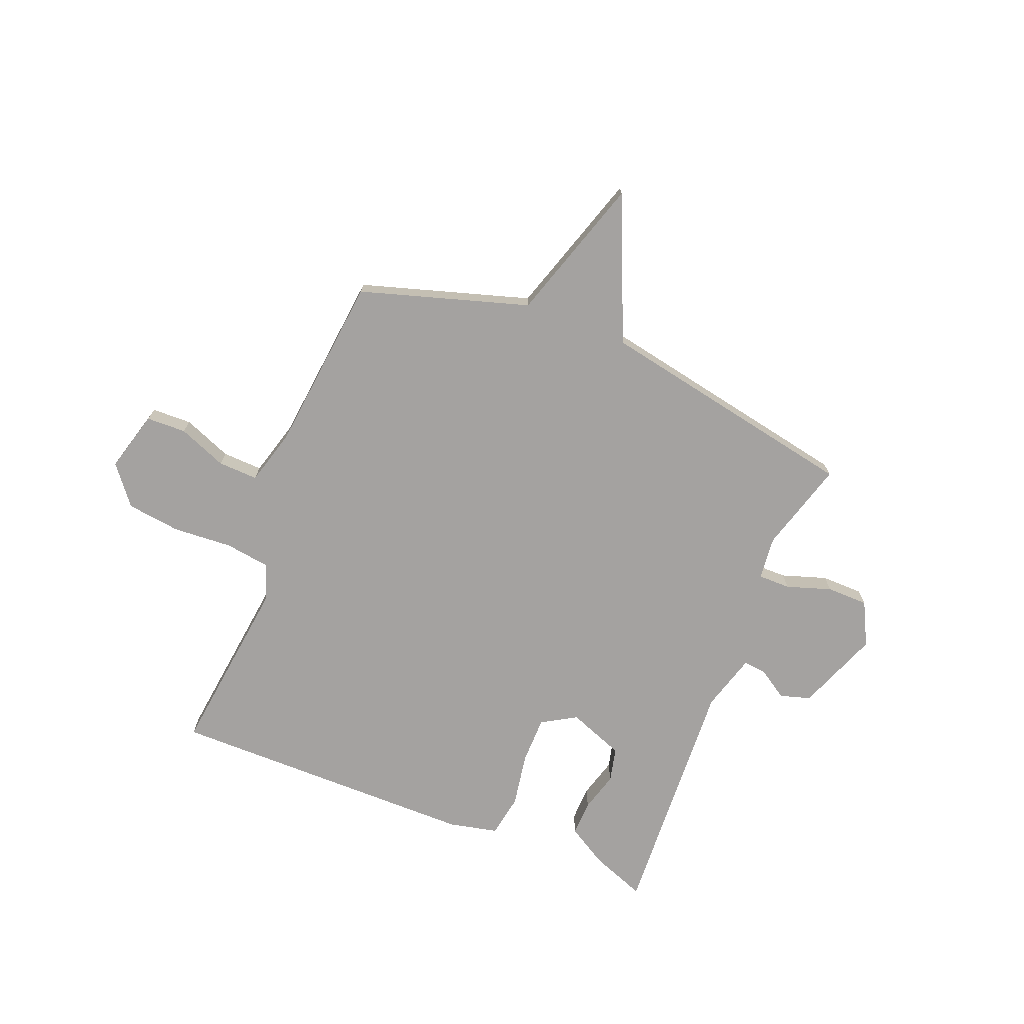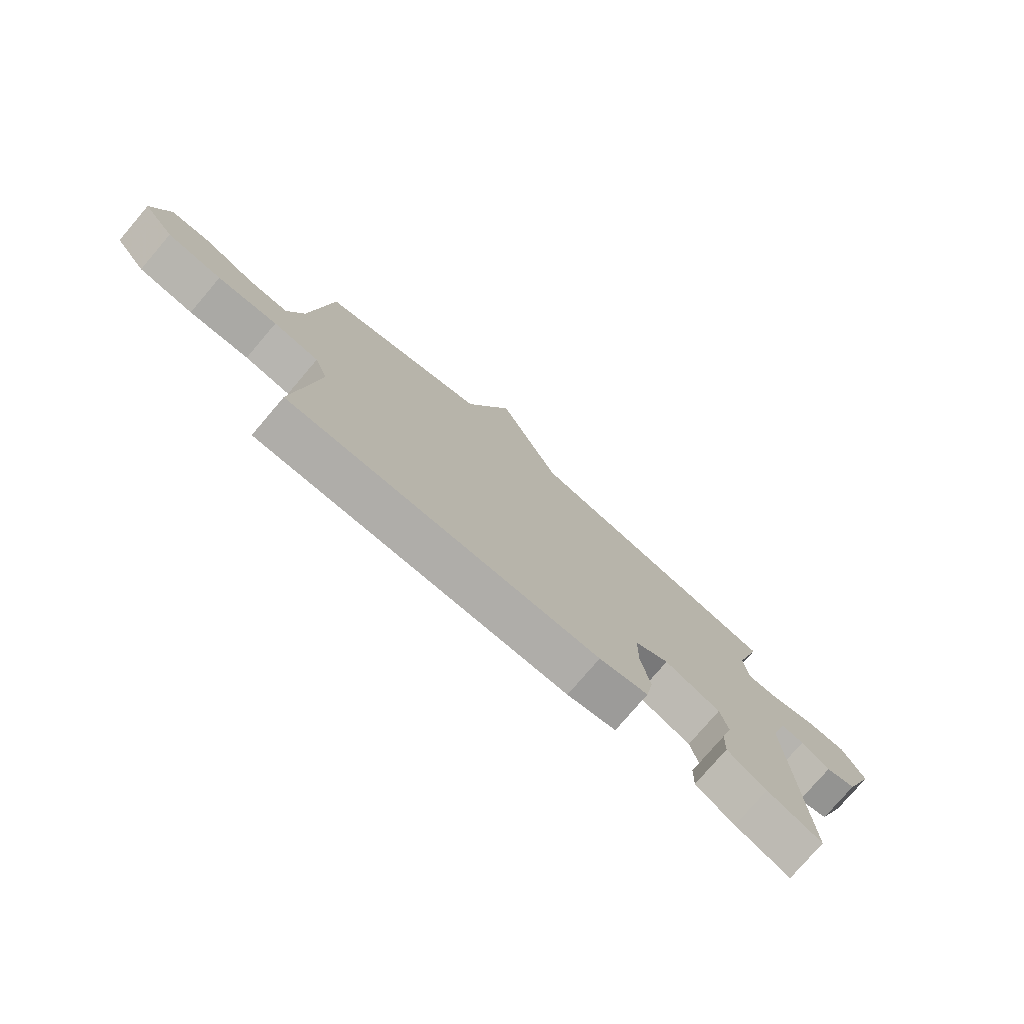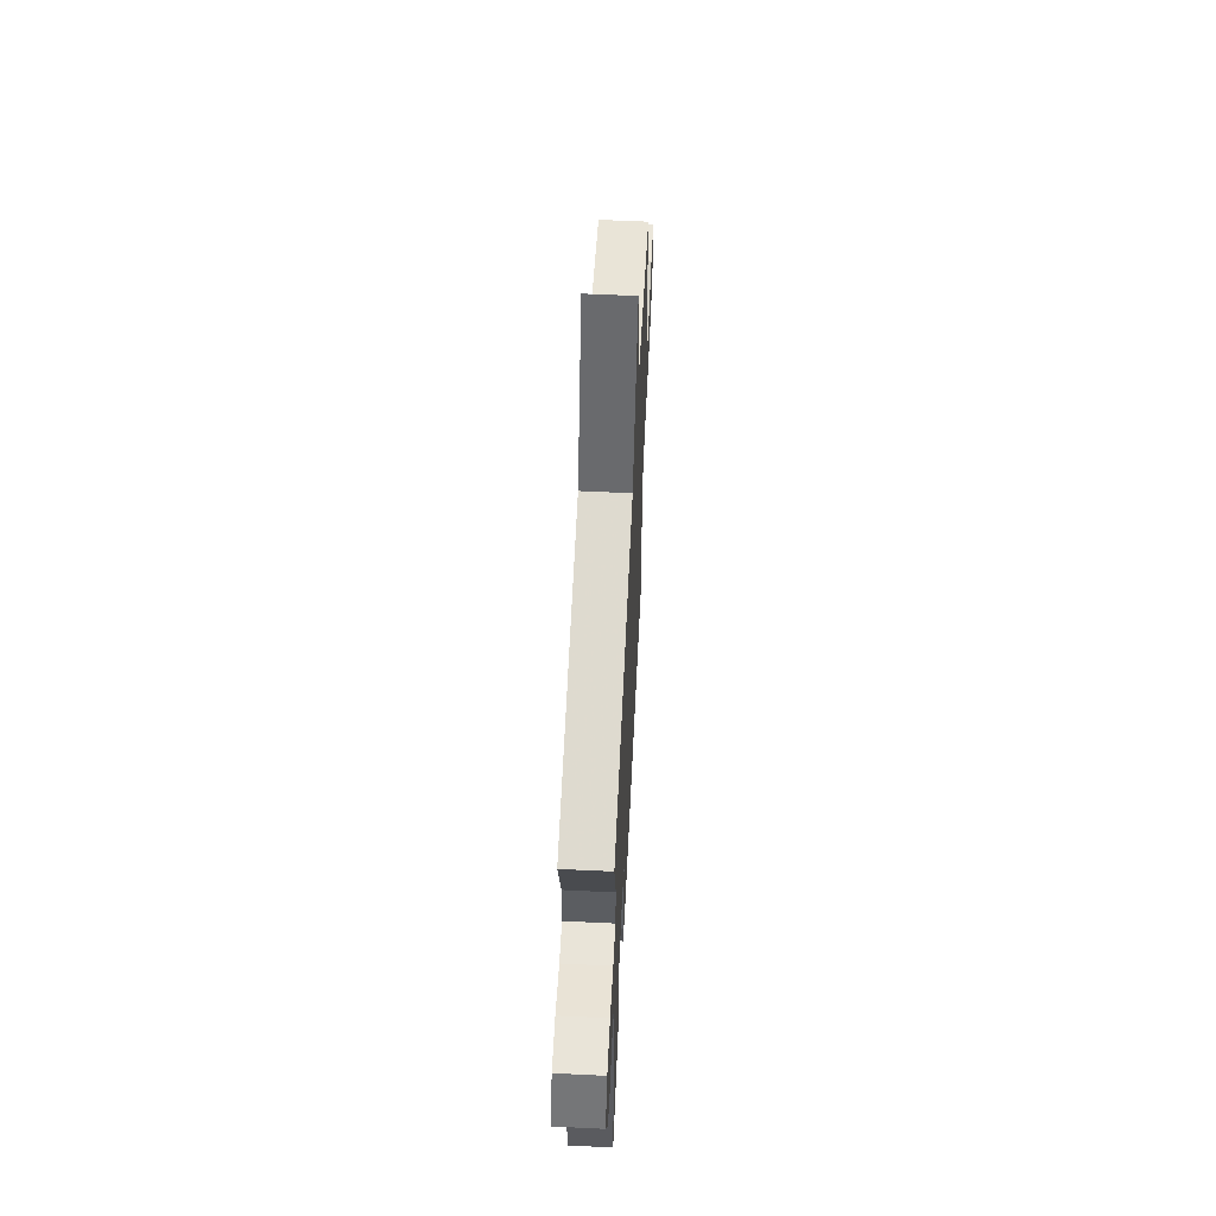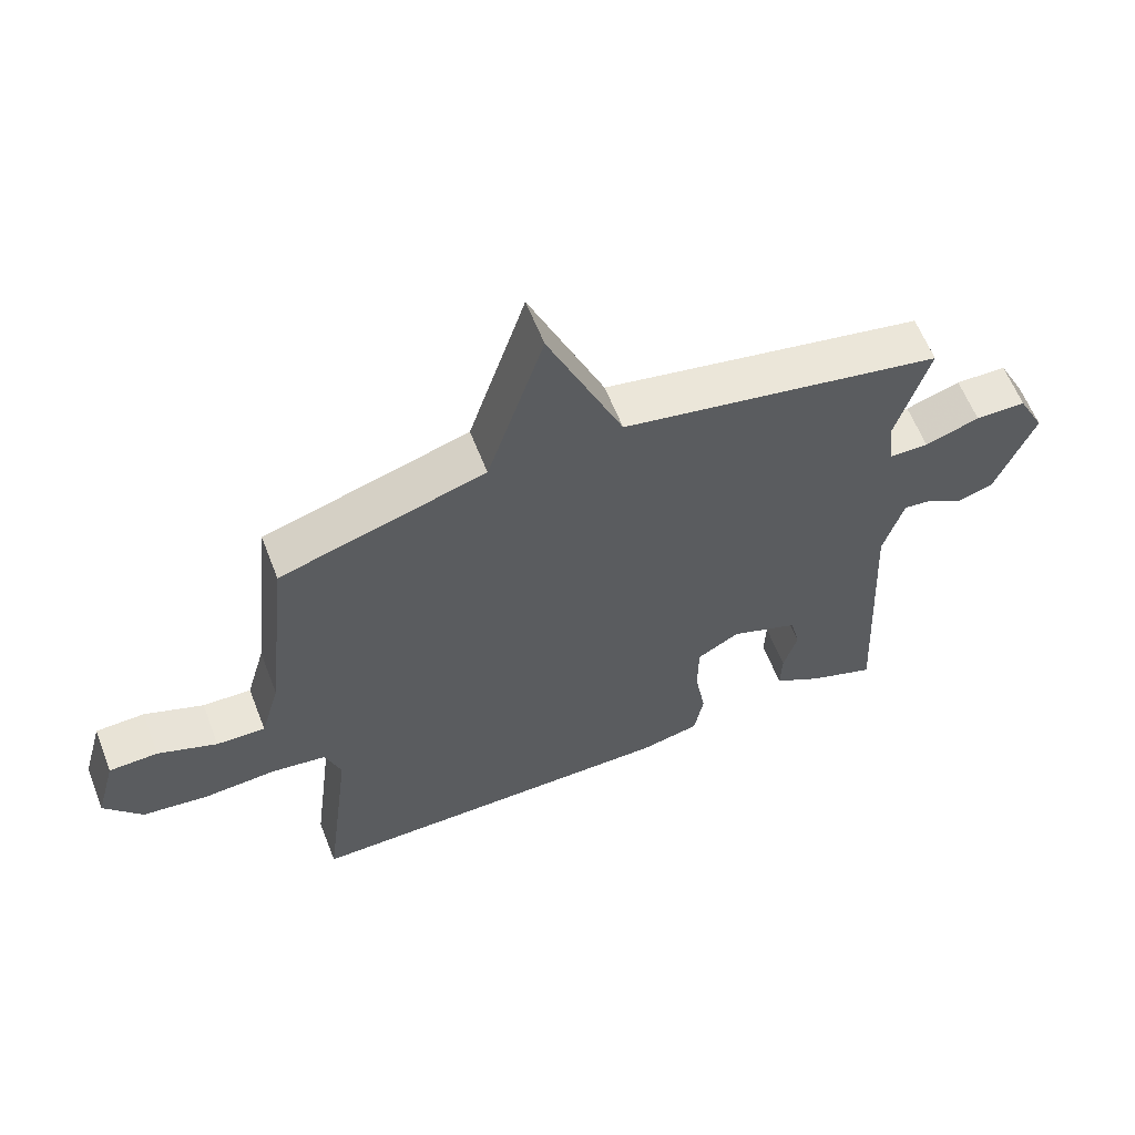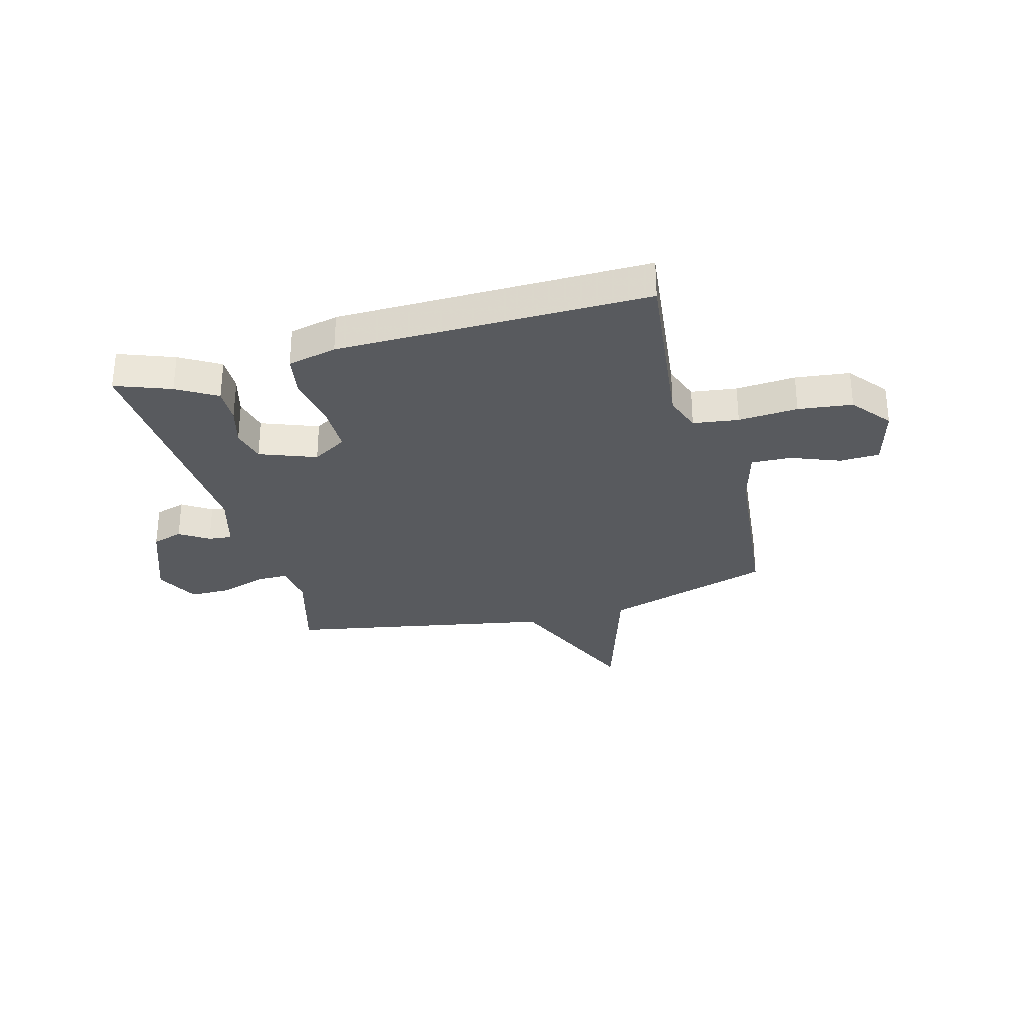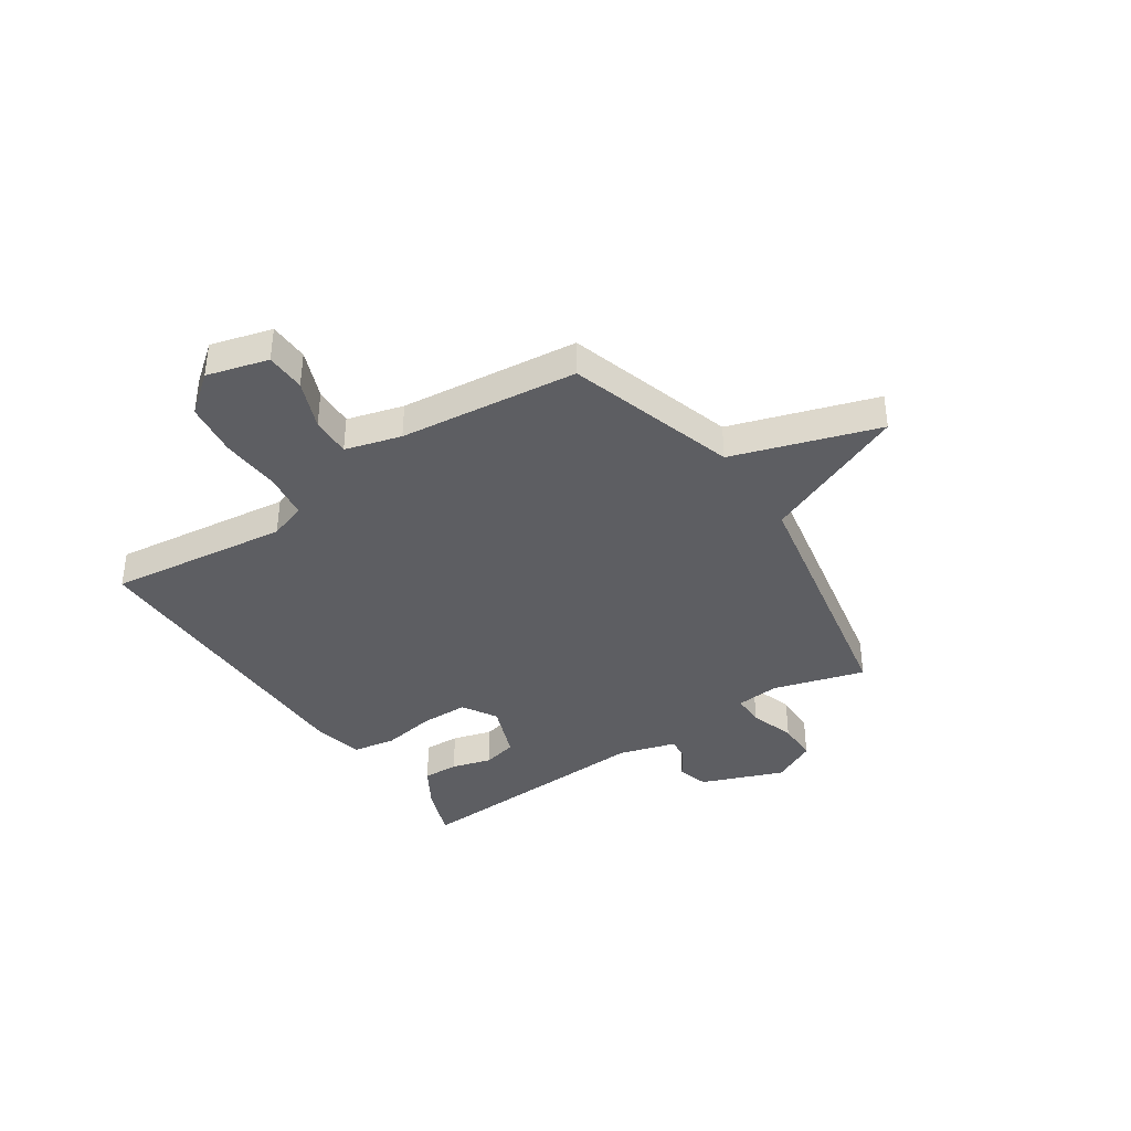
<metadata>
{"format":"obj","ext":"obj","renderer":"f3d","projection":"perspective","resolution":1024,"background":"white","views":[{"elev":-72.7,"azim":-21.7,"up":"+Y"},{"elev":-77.4,"azim":-40.5,"up":"+Z"},{"elev":59.8,"azim":92.8,"up":"+Z"},{"elev":61.0,"azim":-21.3,"up":"+Z"},{"elev":-30.5,"azim":-164.4,"up":"+Y"},{"elev":-38.7,"azim":-56.2,"up":"+Y"}]}
</metadata>
<code>
v -0.5 0.07 0.5
v -0.188 0.07 0.595
v -0.102 0.07 0.863
v 0.012 0.07 0.595
v 0.5 0.07 0.5
v 0.451 0.07 0.331
v 0.459 0.07 0.251
v 0.519 0.07 0.251
v 0.602 0.07 0.278
v 0.679 0.07 0.277
v 0.72 0.07 0.196
v 0.661 0.07 0.044
v 0.604 0.07 0.027
v 0.551 0.07 0.062
v 0.507 0.07 0.067
v 0.476 0.07 -0.039
v 0.5 0.07 -0.5
v 0.398 0.07 -0.461
v 0.325 0.07 -0.417
v 0.327 0.07 -0.351
v 0.348 0.07 -0.278
v 0.333 0.07 -0.214
v 0.229 0.07 -0.174
v 0.165 0.07 -0.212
v 0.164 0.07 -0.3
v 0.181 0.07 -0.4
v 0.167 0.07 -0.479
v 0.076 0.07 -0.499
v -0.5 0.07 -0.5
v -0.459 0.07 -0.167
v -0.483 0.07 -0.098
v -0.567 0.07 -0.086
v -0.677 0.07 -0.093
v -0.777 0.07 -0.08
v -0.834 0.07 -0.008
v -0.803 0.07 0.105
v -0.729 0.07 0.107
v -0.639 0.07 0.071
v -0.565 0.07 0.068
v -0.536 0.07 0.171
v -0.5 0 0.5
v -0.188 0 0.595
v -0.102 0 0.863
v 0.012 0 0.595
v 0.5 0 0.5
v 0.451 0 0.331
v 0.459 0 0.251
v 0.519 0 0.251
v 0.602 0 0.278
v 0.679 0 0.277
v 0.72 0 0.196
v 0.661 0 0.044
v 0.604 0 0.027
v 0.551 0 0.062
v 0.507 0 0.067
v 0.476 0 -0.039
v 0.5 0 -0.5
v 0.398 0 -0.461
v 0.325 0 -0.417
v 0.327 0 -0.351
v 0.348 0 -0.278
v 0.333 0 -0.214
v 0.229 0 -0.174
v 0.165 0 -0.212
v 0.164 0 -0.3
v 0.181 0 -0.4
v 0.167 0 -0.479
v 0.076 0 -0.499
v -0.5 0 -0.5
v -0.459 0 -0.167
v -0.483 0 -0.098
v -0.567 0 -0.086
v -0.677 0 -0.093
v -0.777 0 -0.08
v -0.834 0 -0.008
v -0.803 0 0.105
v -0.729 0 0.107
v -0.639 0 0.071
v -0.565 0 0.068
v -0.536 0 0.171
f 36 37 38
f 35 36 38
f 34 35 38
f 33 34 38
f 32 33 38
f 31 32 38 39
f 28 29 30
f 27 28 30
f 26 27 30
f 25 26 30
f 24 25 30 31
f 31 39 40
f 24 31 40
f 23 24 40
f 19 20 21
f 18 19 21
f 17 18 21
f 16 17 21
f 15 16 21 22
f 12 13 14
f 11 12 14
f 10 11 14
f 9 10 14
f 8 9 14
f 7 8 14 15
f 4 5 6
f 4 6 7
f 2 3 4
f 22 23 40
f 15 22 40
f 7 15 40
f 4 7 40
f 2 4 40
f 1 2 40
f 78 77 76
f 78 76 75
f 78 75 74
f 78 74 73
f 78 73 72
f 79 78 72 71
f 70 69 68
f 70 68 67
f 70 67 66
f 70 66 65
f 71 70 65 64
f 80 79 71
f 80 71 64
f 80 64 63
f 61 60 59
f 61 59 58
f 61 58 57
f 61 57 56
f 62 61 56 55
f 54 53 52
f 54 52 51
f 54 51 50
f 54 50 49
f 54 49 48
f 55 54 48 47
f 46 45 44
f 47 46 44
f 44 43 42
f 80 63 62
f 80 62 55
f 80 55 47
f 80 47 44
f 80 44 42
f 80 42 41
f 1 41 42 2
f 2 42 43 3
f 3 43 44 4
f 4 44 45 5
f 5 45 46 6
f 6 46 47 7
f 7 47 48 8
f 8 48 49 9
f 9 49 50 10
f 10 50 51 11
f 11 51 52 12
f 12 52 53 13
f 13 53 54 14
f 14 54 55 15
f 15 55 56 16
f 16 56 57 17
f 17 57 58 18
f 18 58 59 19
f 19 59 60 20
f 20 60 61 21
f 21 61 62 22
f 22 62 63 23
f 23 63 64 24
f 24 64 65 25
f 25 65 66 26
f 26 66 67 27
f 27 67 68 28
f 28 68 69 29
f 29 69 70 30
f 30 70 71 31
f 31 71 72 32
f 32 72 73 33
f 33 73 74 34
f 34 74 75 35
f 35 75 76 36
f 36 76 77 37
f 37 77 78 38
f 38 78 79 39
f 39 79 80 40
f 40 80 41 1

</code>
